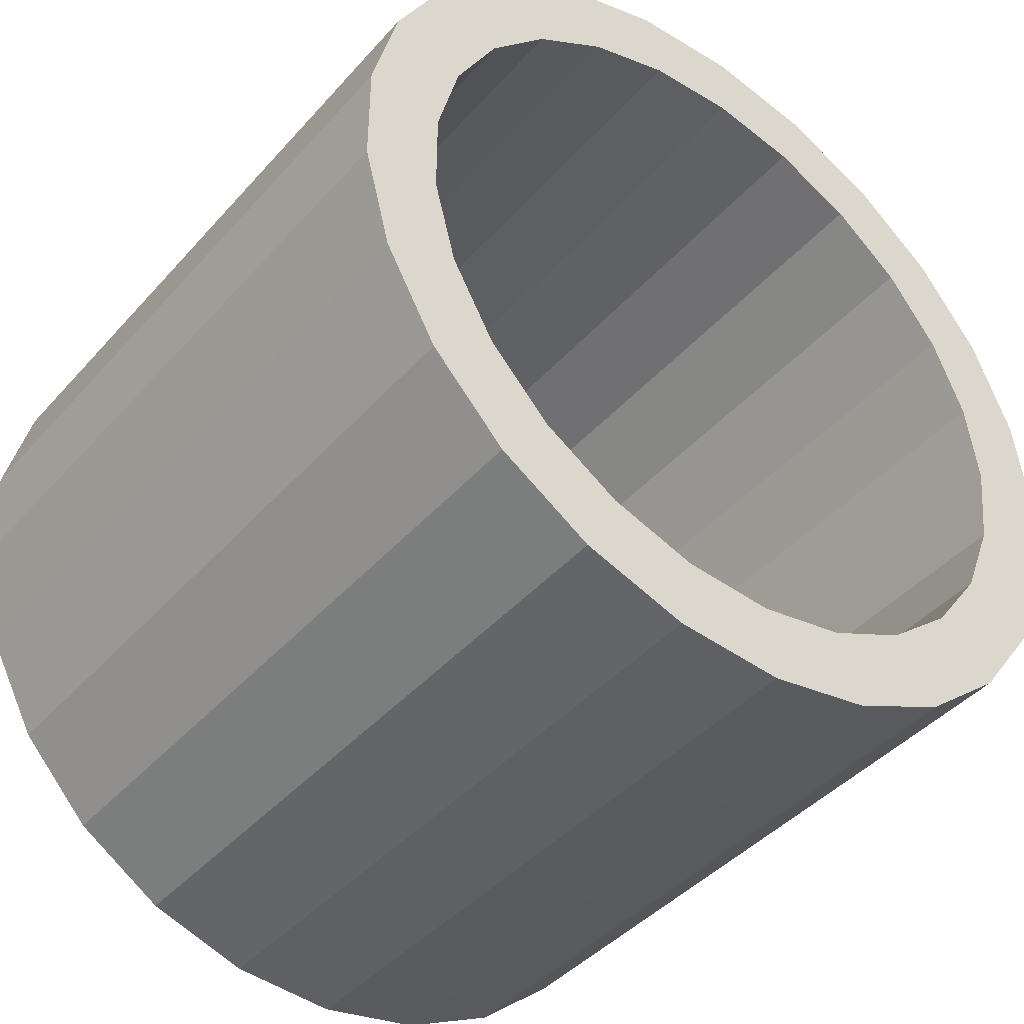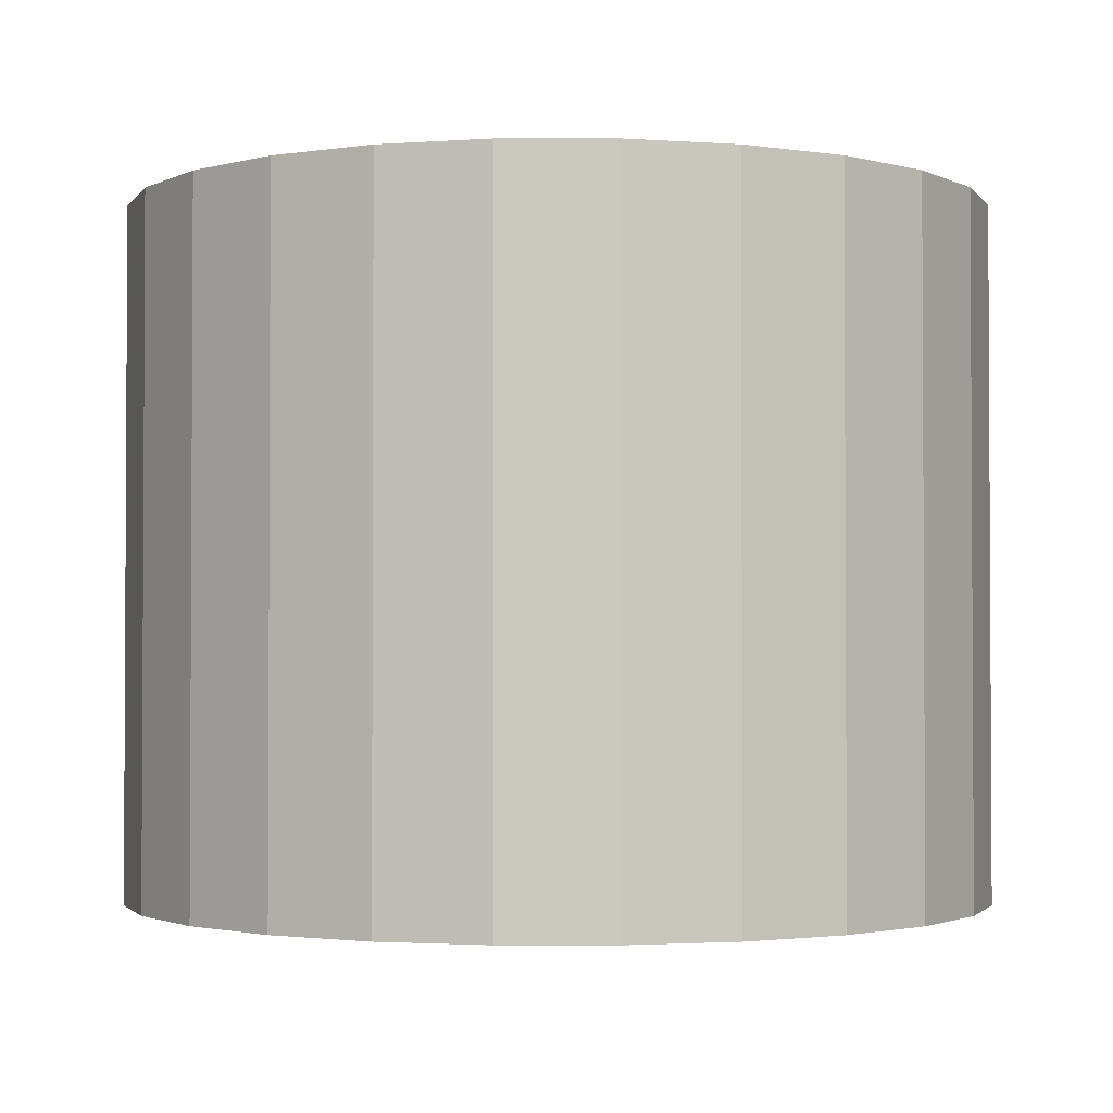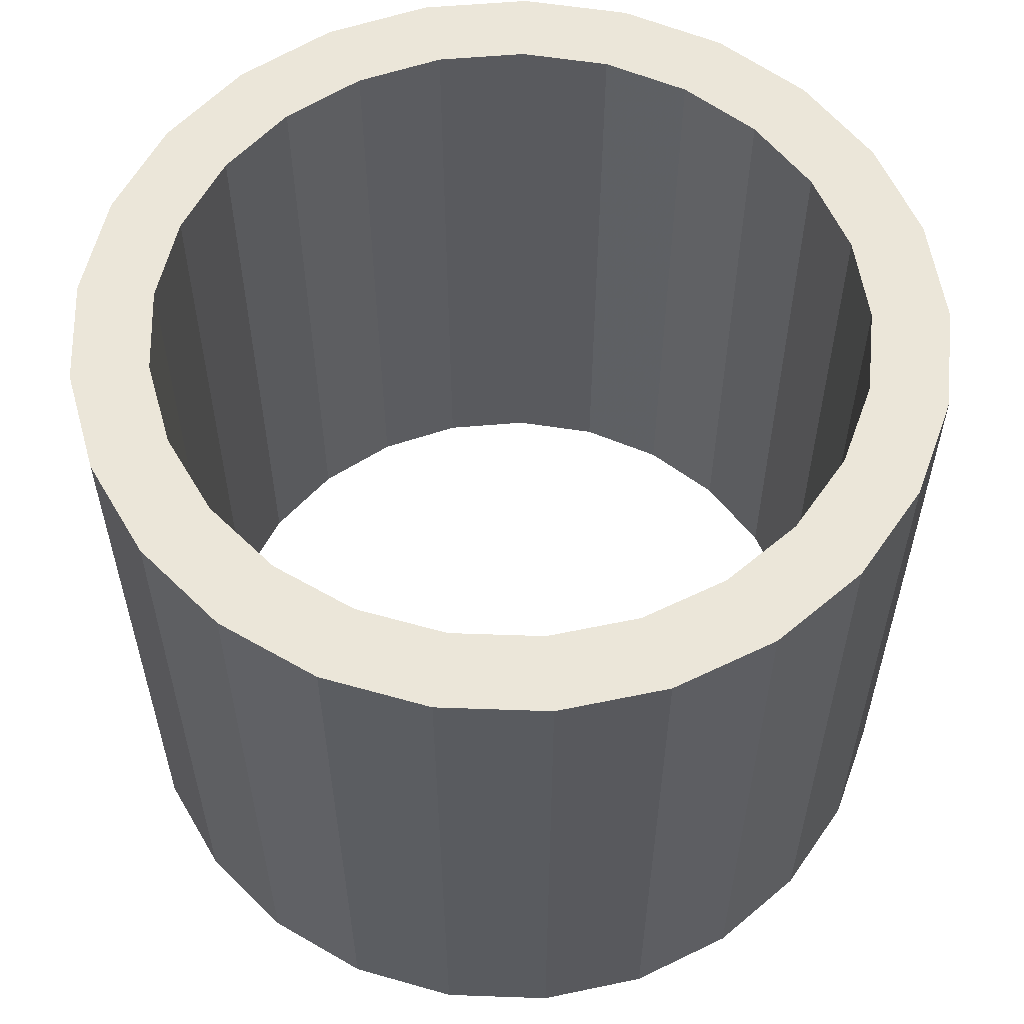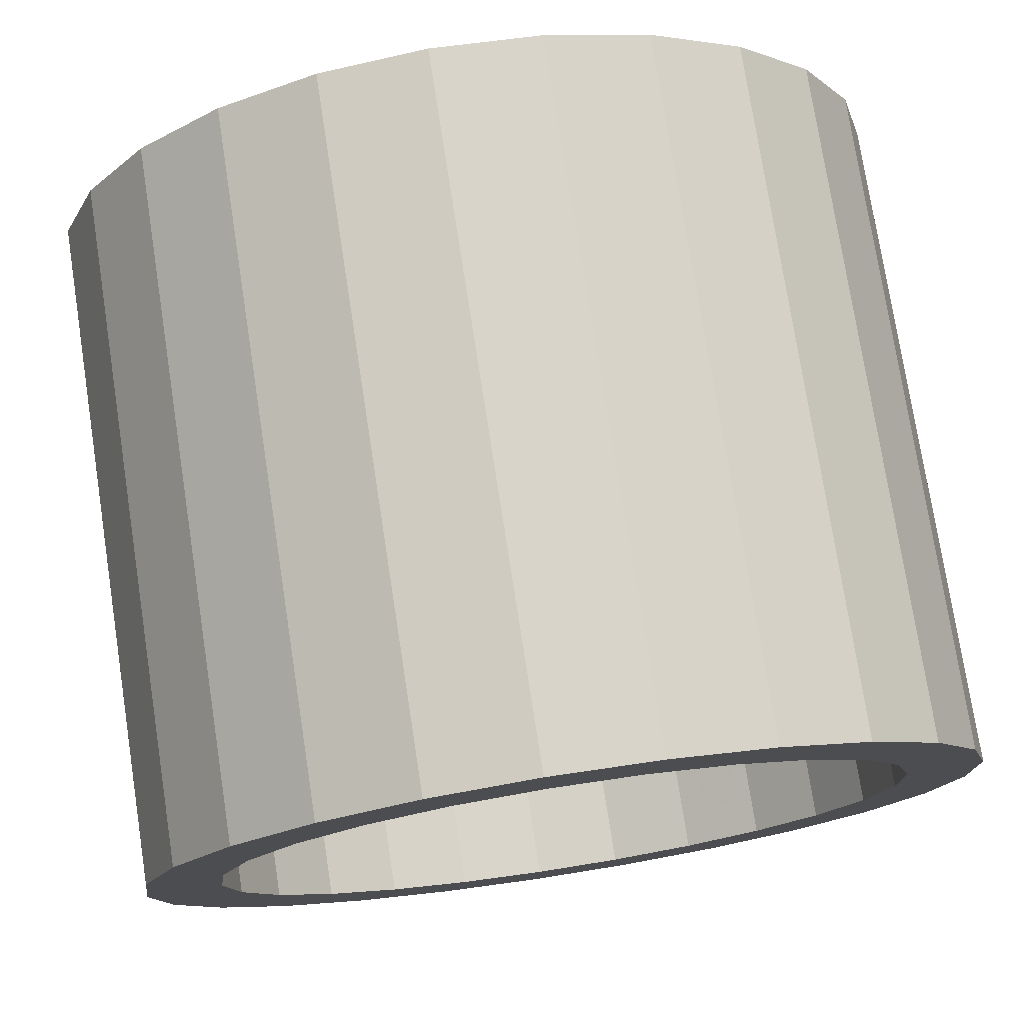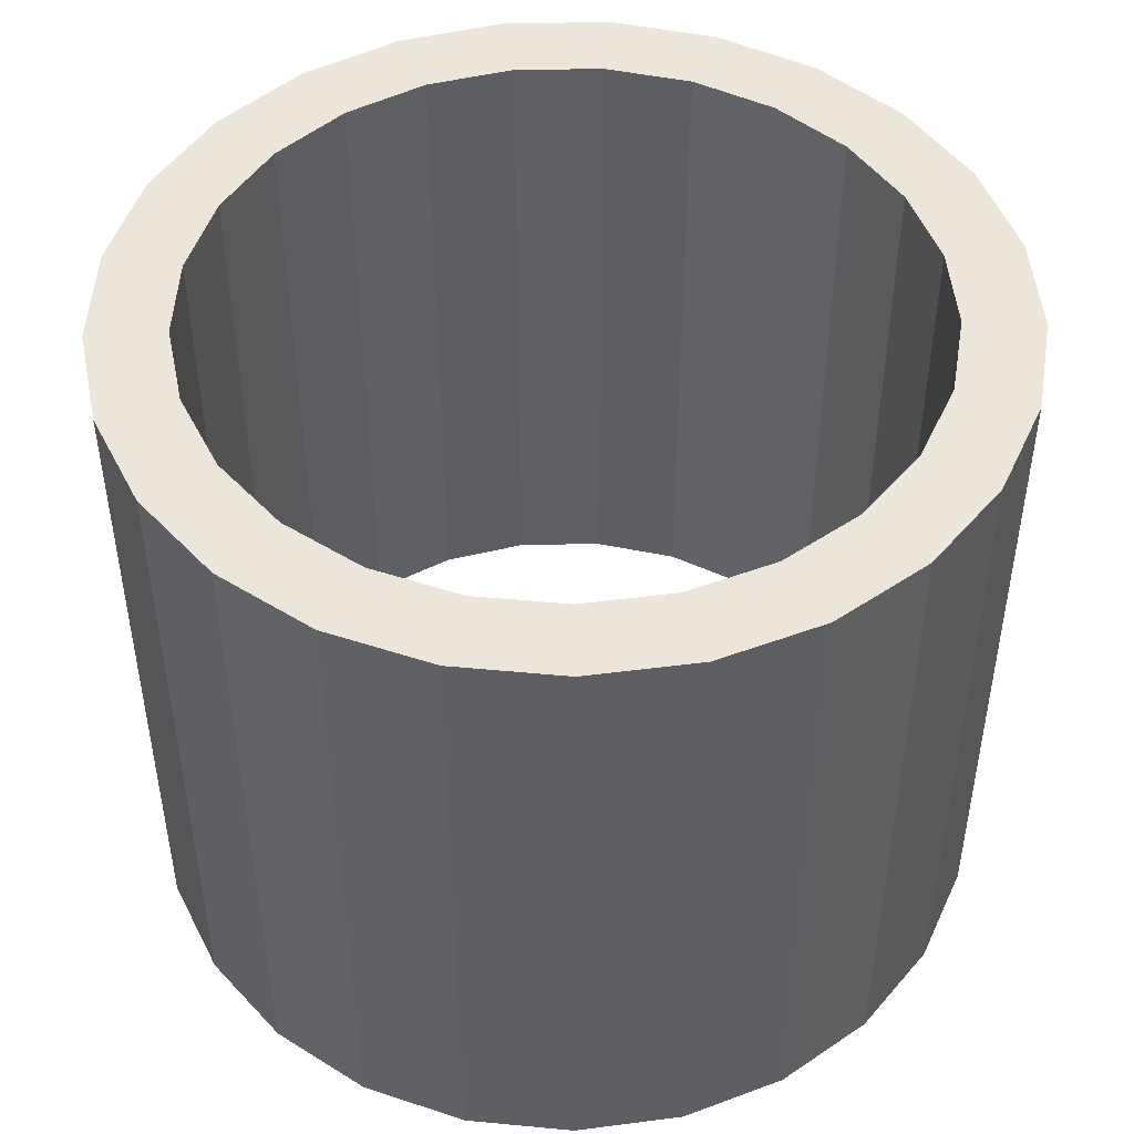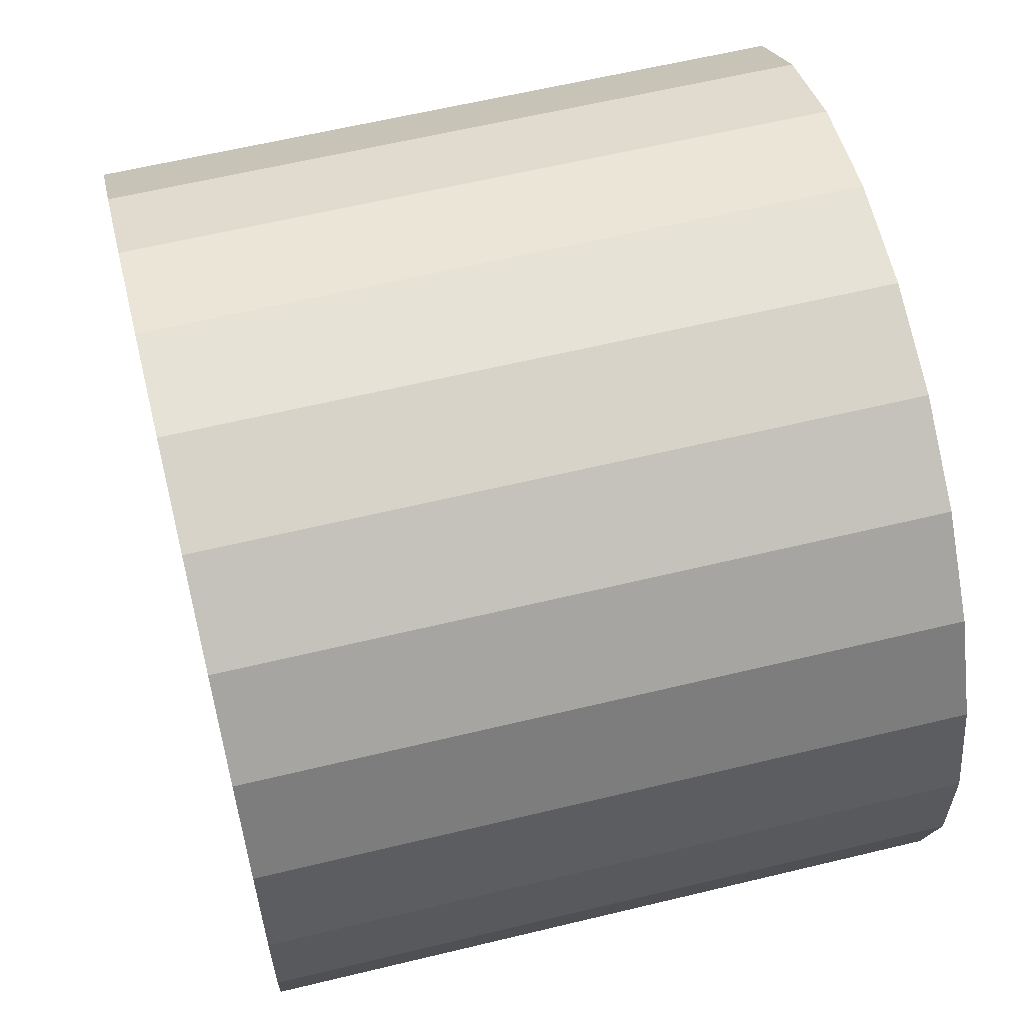
<metadata>
{"format":"obj","ext":"obj","renderer":"f3d","projection":"perspective","resolution":1024,"background":"white","views":[{"elev":-42.5,"azim":-37.8,"up":"+Y"},{"elev":-1.9,"azim":140.5,"up":"+Z"},{"elev":57.5,"azim":56.1,"up":"+Z"},{"elev":76.0,"azim":171.2,"up":"+Y"},{"elev":47.5,"azim":-40.7,"up":"+Z"},{"elev":60.7,"azim":-103.9,"up":"+Y"}]}
</metadata>
<code>
v 0.8819 0 -0.8541
v 1.073 0 -0.8541
v 1.073 0 0.8541
v 0.8819 0 0.8541
v 0.8542 0.2193 -0.8541
v 1.039 0.2668 -0.8541
v 1.039 0.2668 0.8541
v 0.8542 0.2193 0.8541
v 0.7728 0.4249 -0.8541
v 0.9403 0.5169 -0.8541
v 0.9403 0.5169 0.8541
v 0.7728 0.4249 0.8541
v 0.6429 0.6037 -0.8541
v 0.7822 0.7345 -0.8541
v 0.7822 0.7345 0.8541
v 0.6429 0.6037 0.8541
v 0.4726 0.7446 -0.8541
v 0.575 0.906 -0.8541
v 0.575 0.906 0.8541
v 0.4726 0.7446 0.8541
v 0.2725 0.8388 -0.8541
v 0.3316 1.021 -0.8541
v 0.3316 1.021 0.8541
v 0.2725 0.8388 0.8541
v 0.05538 0.8802 -0.8541
v 0.06738 1.071 -0.8541
v 0.06738 1.071 0.8541
v 0.05538 0.8802 0.8541
v -0.1653 0.8663 -0.8541
v -0.2011 1.054 -0.8541
v -0.2011 1.054 0.8541
v -0.1653 0.8663 0.8541
v -0.3755 0.798 -0.8541
v -0.4569 0.9709 -0.8541
v -0.4569 0.9709 0.8541
v -0.3755 0.798 0.8541
v -0.5622 0.6795 -0.8541
v -0.684 0.8268 -0.8541
v -0.684 0.8268 0.8541
v -0.5622 0.6795 0.8541
v -0.7135 0.5184 -0.8541
v -0.8681 0.6307 -0.8541
v -0.8681 0.6307 0.8541
v -0.7135 0.5184 0.8541
v -0.82 0.3247 -0.8541
v -0.9977 0.395 -0.8541
v -0.9977 0.395 0.8541
v -0.82 0.3247 0.8541
v -0.875 0.1105 -0.8541
v -1.065 0.1345 -0.8541
v -1.065 0.1345 0.8541
v -0.875 0.1105 0.8541
v -0.875 -0.1105 -0.8541
v -1.065 -0.1345 -0.8541
v -1.065 -0.1345 0.8541
v -0.875 -0.1105 0.8541
v -0.82 -0.3247 -0.8541
v -0.9977 -0.395 -0.8541
v -0.9977 -0.395 0.8541
v -0.82 -0.3247 0.8541
v -0.7135 -0.5184 -0.8541
v -0.8681 -0.6307 -0.8541
v -0.8681 -0.6307 0.8541
v -0.7135 -0.5184 0.8541
v -0.5622 -0.6795 -0.8541
v -0.684 -0.8268 -0.8541
v -0.684 -0.8268 0.8541
v -0.5622 -0.6795 0.8541
v -0.3755 -0.798 -0.8541
v -0.4569 -0.9709 -0.8541
v -0.4569 -0.9709 0.8541
v -0.3755 -0.798 0.8541
v -0.1653 -0.8663 -0.8541
v -0.2011 -1.054 -0.8541
v -0.2011 -1.054 0.8541
v -0.1653 -0.8663 0.8541
v 0.05538 -0.8802 -0.8541
v 0.06738 -1.071 -0.8541
v 0.06738 -1.071 0.8541
v 0.05538 -0.8802 0.8541
v 0.2725 -0.8388 -0.8541
v 0.3316 -1.021 -0.8541
v 0.3316 -1.021 0.8541
v 0.2725 -0.8388 0.8541
v 0.4726 -0.7446 -0.8541
v 0.575 -0.906 -0.8541
v 0.575 -0.906 0.8541
v 0.4726 -0.7446 0.8541
v 0.6429 -0.6037 -0.8541
v 0.7822 -0.7345 -0.8541
v 0.7822 -0.7345 0.8541
v 0.6429 -0.6037 0.8541
v 0.7728 -0.4249 -0.8541
v 0.9403 -0.5169 -0.8541
v 0.9403 -0.5169 0.8541
v 0.7728 -0.4249 0.8541
v 0.8542 -0.2193 -0.8541
v 1.039 -0.2668 -0.8541
v 1.039 -0.2668 0.8541
v 0.8542 -0.2193 0.8541
f 1 5 2
f 2 5 6
f 2 6 3
f 3 6 7
f 3 7 4
f 4 7 8
f 4 8 1
f 1 8 5
f 5 9 6
f 6 9 10
f 6 10 7
f 7 10 11
f 7 11 8
f 8 11 12
f 8 12 5
f 5 12 9
f 9 13 10
f 10 13 14
f 10 14 11
f 11 14 15
f 11 15 12
f 12 15 16
f 12 16 9
f 9 16 13
f 13 17 14
f 14 17 18
f 14 18 15
f 15 18 19
f 15 19 16
f 16 19 20
f 16 20 13
f 13 20 17
f 17 21 18
f 18 21 22
f 18 22 19
f 19 22 23
f 19 23 20
f 20 23 24
f 20 24 17
f 17 24 21
f 21 25 22
f 22 25 26
f 22 26 23
f 23 26 27
f 23 27 24
f 24 27 28
f 24 28 21
f 21 28 25
f 25 29 26
f 26 29 30
f 26 30 27
f 27 30 31
f 27 31 28
f 28 31 32
f 28 32 25
f 25 32 29
f 29 33 30
f 30 33 34
f 30 34 31
f 31 34 35
f 31 35 32
f 32 35 36
f 32 36 29
f 29 36 33
f 33 37 34
f 34 37 38
f 34 38 35
f 35 38 39
f 35 39 36
f 36 39 40
f 36 40 33
f 33 40 37
f 37 41 38
f 38 41 42
f 38 42 39
f 39 42 43
f 39 43 40
f 40 43 44
f 40 44 37
f 37 44 41
f 41 45 42
f 42 45 46
f 42 46 43
f 43 46 47
f 43 47 44
f 44 47 48
f 44 48 41
f 41 48 45
f 45 49 46
f 46 49 50
f 46 50 47
f 47 50 51
f 47 51 48
f 48 51 52
f 48 52 45
f 45 52 49
f 49 53 50
f 50 53 54
f 50 54 51
f 51 54 55
f 51 55 52
f 52 55 56
f 52 56 49
f 49 56 53
f 53 57 54
f 54 57 58
f 54 58 55
f 55 58 59
f 55 59 56
f 56 59 60
f 56 60 53
f 53 60 57
f 57 61 58
f 58 61 62
f 58 62 59
f 59 62 63
f 59 63 60
f 60 63 64
f 60 64 57
f 57 64 61
f 61 65 62
f 62 65 66
f 62 66 63
f 63 66 67
f 63 67 64
f 64 67 68
f 64 68 61
f 61 68 65
f 65 69 66
f 66 69 70
f 66 70 67
f 67 70 71
f 67 71 68
f 68 71 72
f 68 72 65
f 65 72 69
f 69 73 70
f 70 73 74
f 70 74 71
f 71 74 75
f 71 75 72
f 72 75 76
f 72 76 69
f 69 76 73
f 73 77 74
f 74 77 78
f 74 78 75
f 75 78 79
f 75 79 76
f 76 79 80
f 76 80 73
f 73 80 77
f 77 81 78
f 78 81 82
f 78 82 79
f 79 82 83
f 79 83 80
f 80 83 84
f 80 84 77
f 77 84 81
f 81 85 82
f 82 85 86
f 82 86 83
f 83 86 87
f 83 87 84
f 84 87 88
f 84 88 81
f 81 88 85
f 85 89 86
f 86 89 90
f 86 90 87
f 87 90 91
f 87 91 88
f 88 91 92
f 88 92 85
f 85 92 89
f 89 93 90
f 90 93 94
f 90 94 91
f 91 94 95
f 91 95 92
f 92 95 96
f 92 96 89
f 89 96 93
f 93 97 94
f 94 97 98
f 94 98 95
f 95 98 99
f 95 99 96
f 96 99 100
f 96 100 93
f 93 100 97
f 97 1 98
f 98 1 2
f 98 2 99
f 99 2 3
f 99 3 100
f 100 3 4
f 100 4 97
f 97 4 1

</code>
